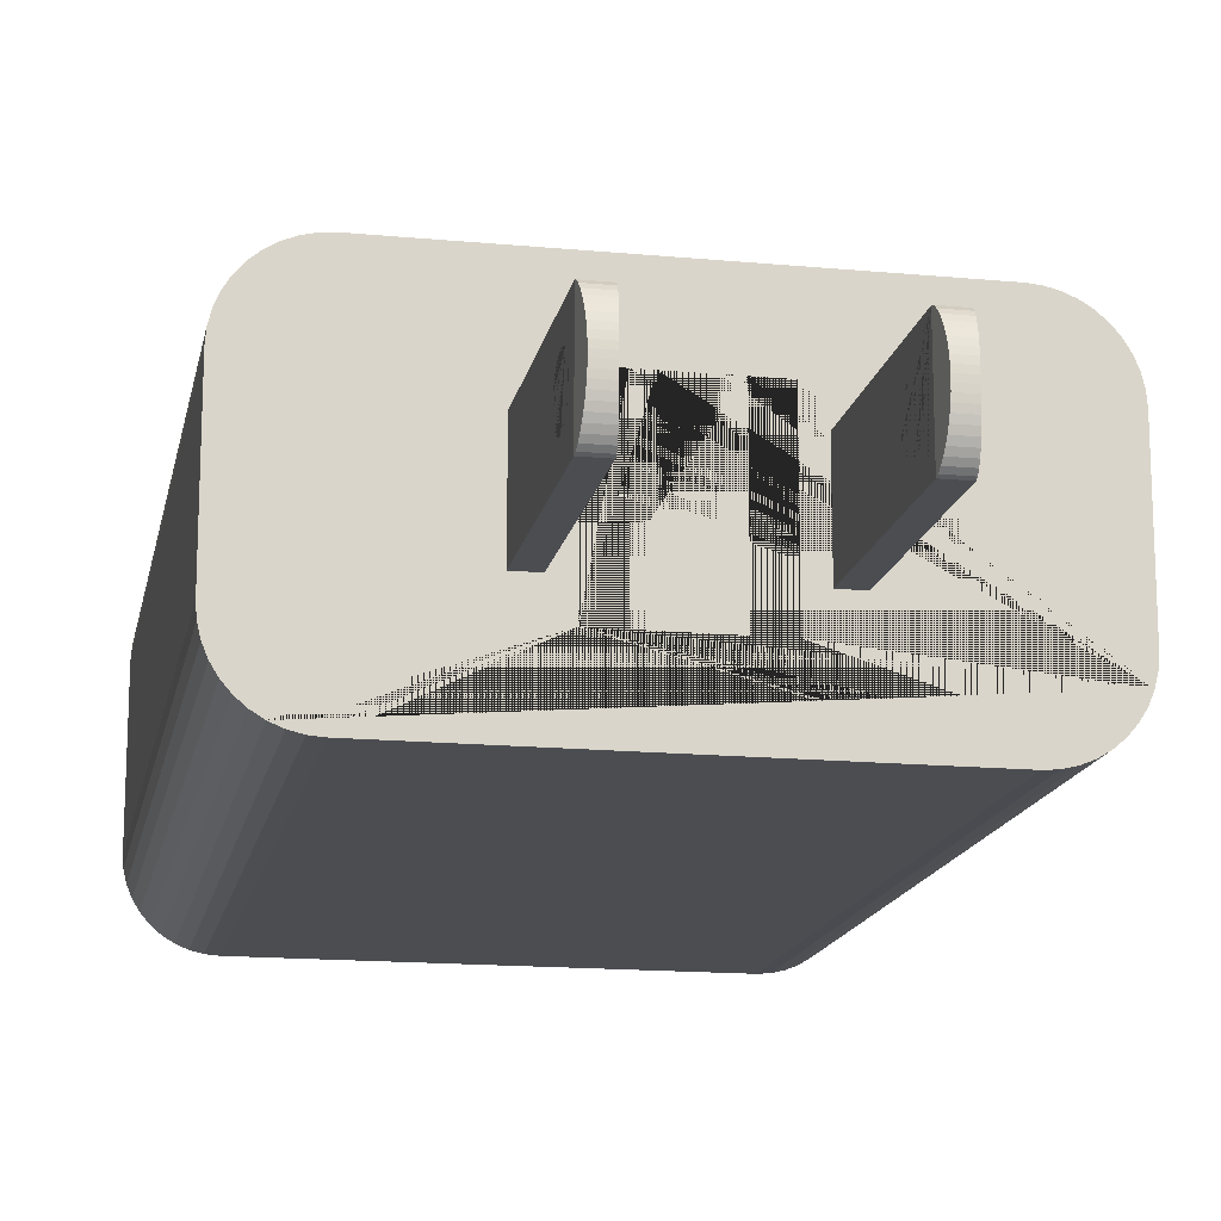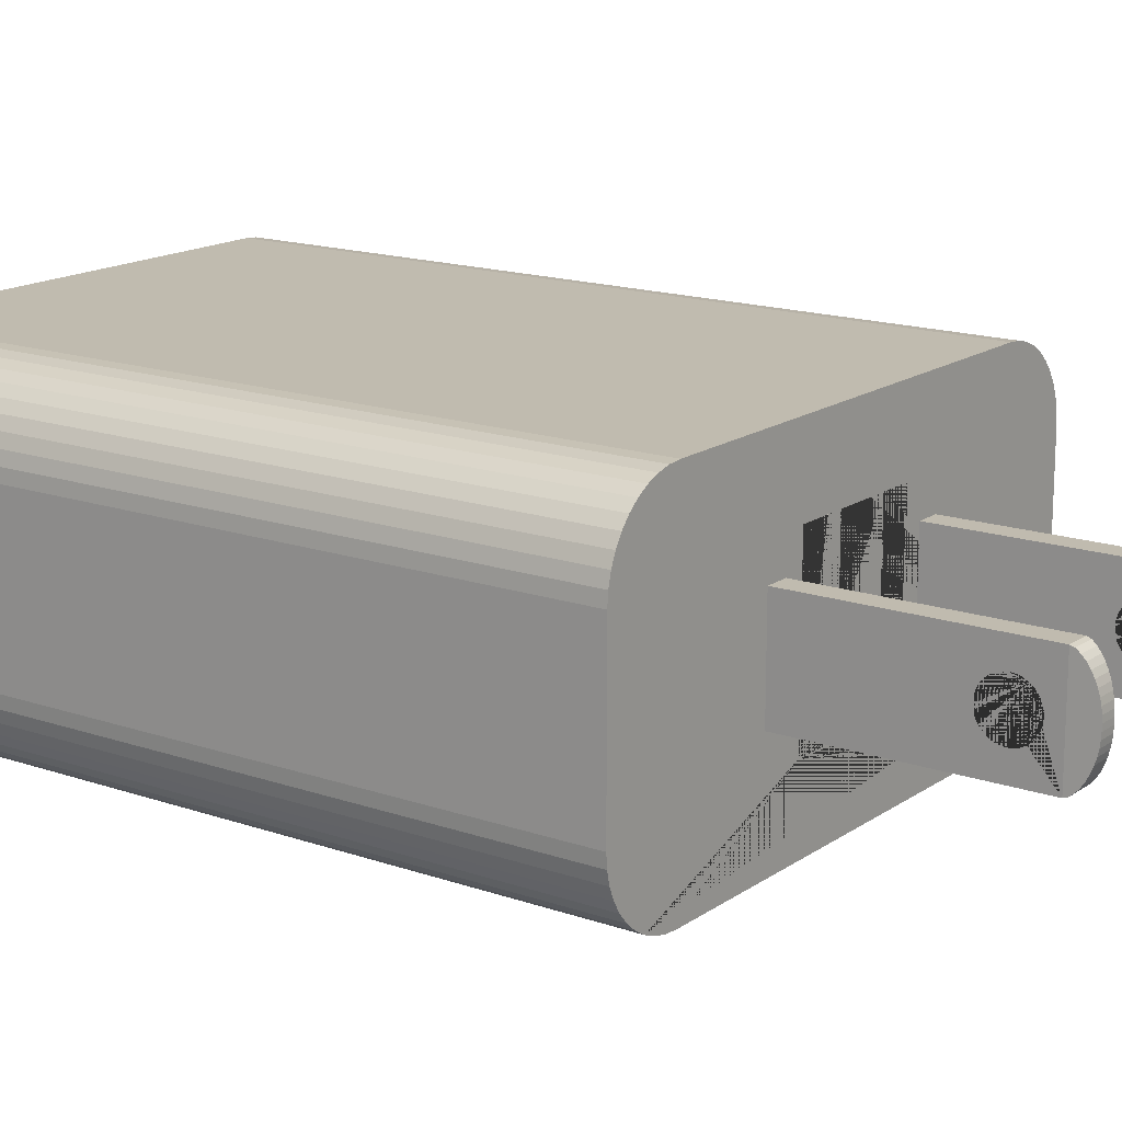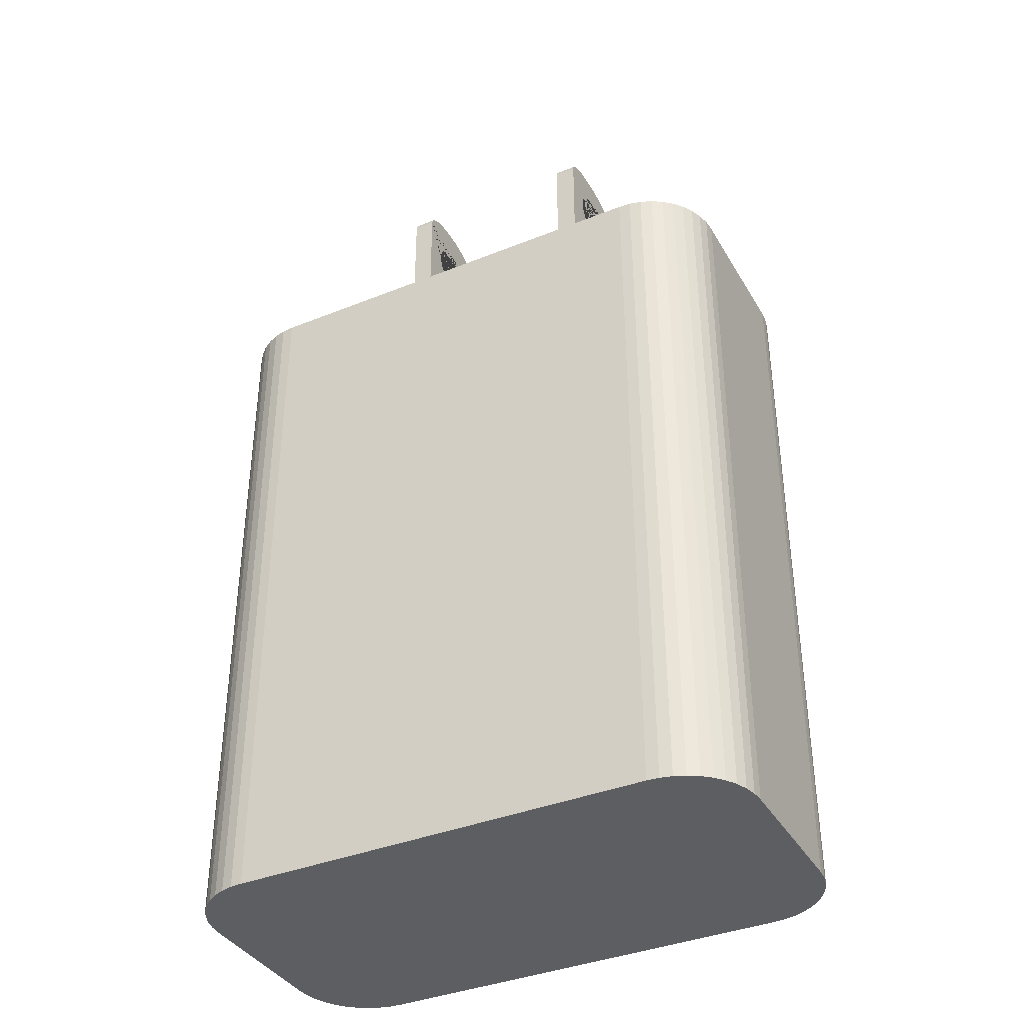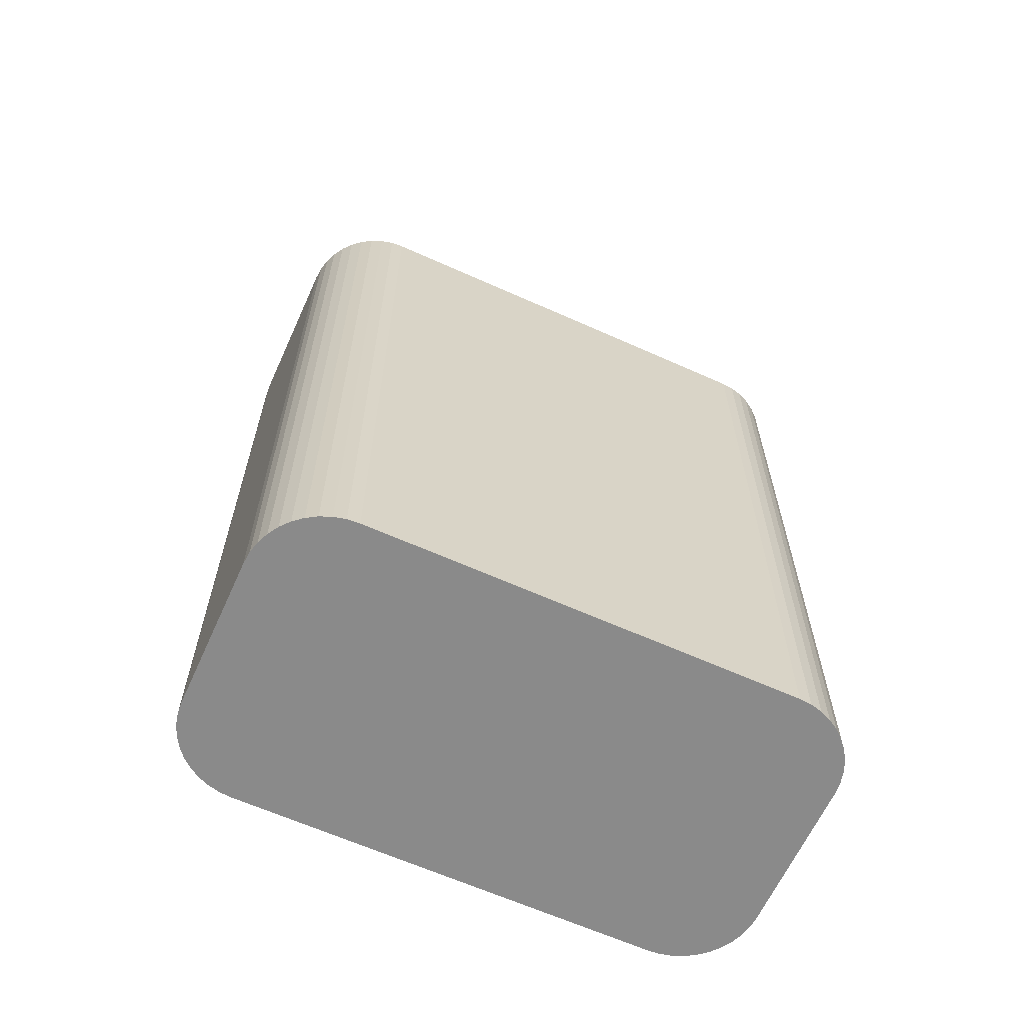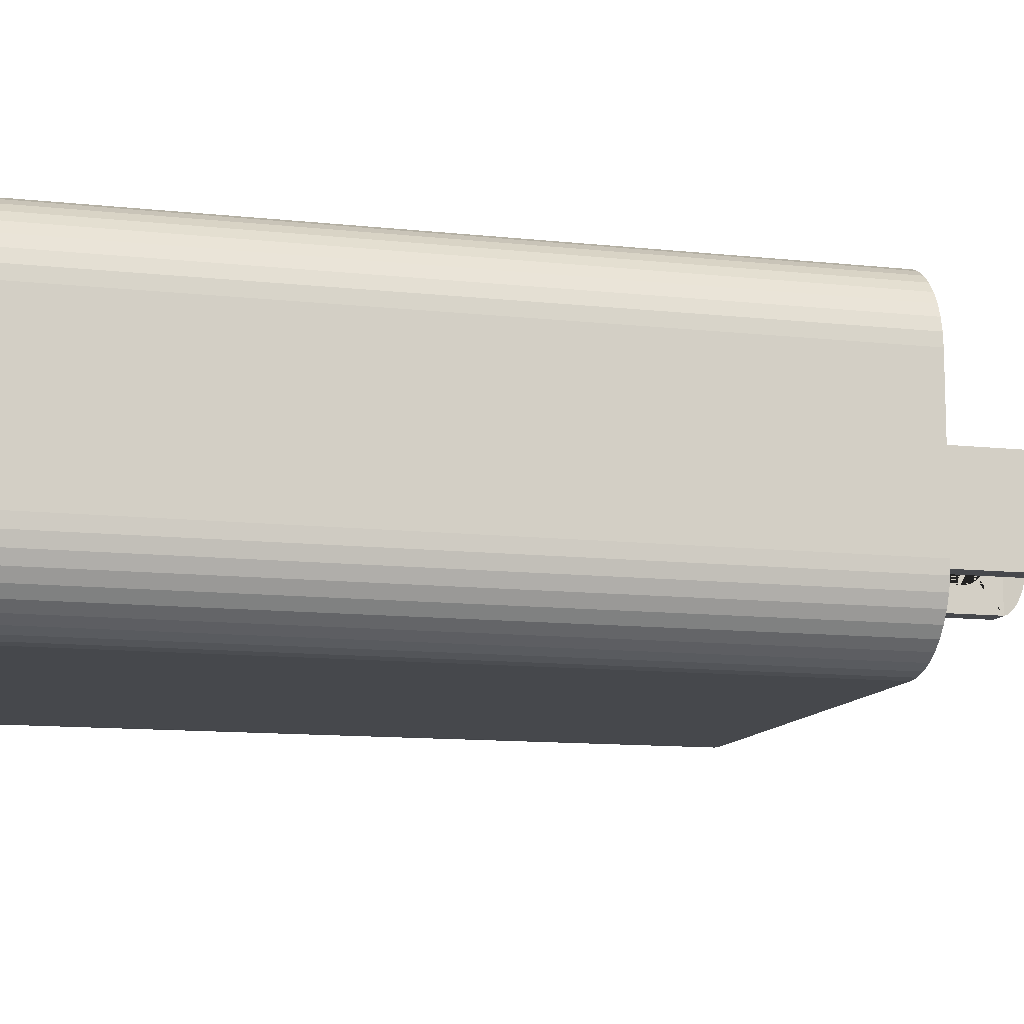
<metadata>
{"format":"obj","ext":"obj","renderer":"f3d","projection":"perspective","resolution":1024,"background":"white","views":[{"elev":-15.8,"azim":168.9,"up":"+Z"},{"elev":15.9,"azim":125.9,"up":"+Z"},{"elev":-37.9,"azim":27.2,"up":"+Y"},{"elev":-63.6,"azim":-24.4,"up":"+Y"},{"elev":-11.4,"azim":74.9,"up":"+Z"}]}
</metadata>
<code>
o Plane
v 1.375 0 -1
v 0.125 4.58 -0.525
v 1.875 0 -0.5
v 0.125 4.58 0.525
v 1.453 0 -0.9938
v 1.53 0 -0.9755
v -0.125 4.58 -0.525
v 1.602 0 -0.9455
v 1.669 0 -0.9045
v -0.125 4.58 0.525
v 1.729 0 -0.8536
v 1.78 0 -0.7939
v -0.235 4.58 -0.525
v 1.821 0 -0.727
v 1.851 0 -0.6545
v -0.235 4.58 0.525
v 1.869 0 -0.5782
v -1.875 0 -0.5
v -1.375 0 -1
v -0.435 4.58 -0.525
v -1.869 0 -0.5782
v -0.435 4.58 0.525
v -1.851 0 -0.6545
v -1.821 0 -0.727
v 0.235 4.58 0.525
v -1.78 0 -0.7939
v -1.729 0 -0.8536
v 0.235 4.58 -0.525
v -1.669 0 -0.9045
v -1.602 0 -0.9455
v 0.435 4.58 0.525
v -1.53 0 -0.9755
v -1.453 0 -0.9938
v 1.875 0 0.5
v 0.435 4.58 -0.525
v 1.375 0 1
v 1.869 0 0.5782
v 1.851 0 0.6545
v 1.821 0 0.727
v 1.78 0 0.7939
v 1.729 0 0.8536
v 1.669 0 0.9045
v 1.602 0 0.9455
v 1.53 0 0.9755
v 1.453 0 0.9938
v -1.375 0 1
v -1.875 0 0.5
v -1.453 0 0.9938
v -1.53 0 0.9755
v -1.602 0 0.9455
v -1.669 0 0.9045
v -1.729 0 0.8536
v -1.78 0 0.7939
v -1.821 0 0.727
v -1.851 0 0.6545
v -1.869 0 0.5782
v 1.375 4.7 1
v 1.875 4.7 0.5
v 1.453 4.7 0.9938
v 1.53 4.7 0.9755
v 1.602 4.7 0.9455
v 1.669 4.7 0.9045
v 1.729 4.7 0.8536
v 1.78 4.7 0.7939
v 1.821 4.7 0.727
v 1.851 4.7 0.6545
v 1.869 4.7 0.5782
v 1.875 4.7 -0.5
v 1.375 4.7 -1
v 1.869 4.7 -0.5782
v 1.851 4.7 -0.6545
v 1.821 4.7 -0.727
v 1.78 4.7 -0.7939
v 1.729 4.7 -0.8536
v 1.669 4.7 -0.9045
v 1.602 4.7 -0.9455
v 1.53 4.7 -0.9755
v 1.453 4.7 -0.9938
v -1.375 4.7 -1
v -1.875 4.7 -0.5
v -1.453 4.7 -0.9938
v -1.53 4.7 -0.9755
v -1.602 4.7 -0.9455
v -1.669 4.7 -0.9045
v -1.729 4.7 -0.8536
v -1.78 4.7 -0.7939
v -1.821 4.7 -0.727
v -1.851 4.7 -0.6545
v -1.869 4.7 -0.5782
v -1.875 4.7 0.5
v -1.375 4.7 1
v -1.869 4.7 0.5782
v -1.851 4.7 0.6545
v -1.821 4.7 0.727
v -1.78 4.7 0.7939
v -1.729 4.7 0.8536
v -1.669 4.7 0.9045
v -1.602 4.7 0.9455
v -1.53 4.7 0.9755
v -1.453 4.7 0.9938
v 0.435 4.7 -0.525
v 0.125 4.7 -0.525
v 0.235 4.7 -0.525
v -0.235 4.7 -0.525
v -0.125 4.7 -0.525
v -0.435 4.7 -0.525
v 0.435 4.7 0.525
v 0.235 4.7 0.525
v -0.235 4.7 0.525
v -0.435 4.7 0.525
v -0.125 4.7 0.525
v 0.125 4.7 0.525
f 1 19 79 69
f 46 36 57 91
f 32 33 19 1 5 6 8 9 11 12 14 15 17 3 34 37 38 39 40 41 42 43 44 45 36 46 48 49 50 51 52 53 54 55 56 47 18 21 23 24 26 27 29 30
f 88 89 80 90 92 93 94 95 96 97 98 99 100 91 57 59 60 61 62 63 64 65 66 67 58 68 70 71 72 73 74 75 76 101 107 108 112 111 109 110 106 84 85 86 87
f 101 76 77 78 69 79 81 82 83 84 106 104 109 111 105 102 112 108 103
f 18 47 90 80
f 46 91 100 48
f 48 100 99 49
f 49 99 98 50
f 50 98 97 51
f 51 97 96 52
f 52 96 95 53
f 53 95 94 54
f 54 94 93 55
f 55 93 92 56
f 56 92 90 47
f 79 19 33 81
f 81 33 32 82
f 82 32 30 83
f 83 30 29 84
f 84 29 27 85
f 85 27 26 86
f 86 26 24 87
f 87 24 23 88
f 88 23 21 89
f 89 21 18 80
f 1 69 78 5
f 5 78 77 6
f 6 77 76 8
f 8 76 75 9
f 9 75 74 11
f 11 74 73 12
f 12 73 72 14
f 14 72 71 15
f 15 71 70 17
f 17 70 68 3
f 57 36 45 59
f 59 45 44 60
f 60 44 43 61
f 61 43 42 62
f 62 42 41 63
f 63 41 40 64
f 64 40 39 65
f 65 39 38 66
f 66 38 37 67
f 67 37 34 58
f 34 3 68 58
f 102 2 4 112
f 112 4 10 111
f 10 7 105 111
f 7 2 102 105
f 4 2 7 10
f 104 13 16 109
f 109 16 22 110
f 22 20 106 110
f 20 13 104 106
f 16 13 20 22
f 25 28 103 108
f 28 35 101 103
f 101 35 31 107
f 107 31 25 108
f 28 25 31 35
o Cube.001_Cube.002
v 0.565 4.7 0.32
v 0.565 4.7 -0.32
v 0.71 4.7 0.32
v 0.71 4.7 -0.32
v -0.565 4.7 -0.32
v -0.565 4.7 0.32
v -0.71 4.7 -0.32
v -0.71 4.7 0.32
v 0.565 6.096 0.32
v 0.5831 6.244 0.01725
v 0.5661 6.121 0.3116
v 0.5687 6.147 0.29
v 0.5713 6.17 0.2628
v 0.5739 6.19 0.2311
v 0.5764 6.207 0.1965
v 0.5786 6.221 0.1606
v 0.5804 6.231 0.1244
v 0.5816 6.238 0.08848
v 0.5827 6.243 0.05246
v 0.6919 6.244 0.01725
v 0.71 6.096 0.32
v 0.6923 6.243 0.05246
v 0.6934 6.238 0.08848
v 0.6946 6.231 0.1244
v 0.6964 6.221 0.1606
v 0.6986 6.207 0.1965
v 0.7011 6.19 0.2311
v 0.7037 6.17 0.2628
v 0.7063 6.147 0.29
v 0.7089 6.121 0.3116
v -0.5831 6.244 0.01725
v -0.565 6.096 0.32
v -0.5827 6.243 0.05246
v -0.5816 6.238 0.08848
v -0.5804 6.231 0.1244
v -0.5786 6.221 0.1606
v -0.5764 6.207 0.1965
v -0.5739 6.19 0.2311
v -0.5713 6.17 0.2628
v -0.5687 6.147 0.29
v -0.5661 6.121 0.3116
v -0.71 6.096 0.32
v -0.6919 6.244 0.01725
v -0.7089 6.121 0.3116
v -0.7063 6.147 0.29
v -0.7037 6.17 0.2628
v -0.7011 6.19 0.2311
v -0.6986 6.207 0.1965
v -0.6964 6.221 0.1606
v -0.6946 6.231 0.1244
v -0.6934 6.238 0.08848
v -0.6923 6.243 0.05246
v 0.5831 6.244 -0.01725
v 0.565 6.096 -0.32
v 0.5827 6.243 -0.05247
v 0.5816 6.238 -0.08848
v 0.5804 6.231 -0.1244
v 0.5786 6.221 -0.1606
v 0.5764 6.207 -0.1965
v 0.5739 6.19 -0.2311
v 0.5713 6.17 -0.2628
v 0.5687 6.147 -0.29
v 0.5661 6.121 -0.3116
v 0.71 6.096 -0.32
v 0.6919 6.244 -0.01725
v 0.7089 6.121 -0.3116
v 0.7063 6.147 -0.29
v 0.7037 6.17 -0.2628
v 0.7011 6.19 -0.2311
v 0.6986 6.207 -0.1965
v 0.6964 6.221 -0.1606
v 0.6946 6.231 -0.1244
v 0.6934 6.238 -0.08848
v 0.6923 6.243 -0.05247
v -0.565 6.096 -0.32
v -0.5831 6.244 -0.01725
v -0.5661 6.121 -0.3116
v -0.5687 6.147 -0.29
v -0.5713 6.17 -0.2628
v -0.5739 6.19 -0.2311
v -0.5764 6.207 -0.1965
v -0.5786 6.221 -0.1606
v -0.5804 6.231 -0.1244
v -0.5816 6.238 -0.08848
v -0.5827 6.243 -0.05247
v -0.6919 6.244 -0.01725
v -0.71 6.096 -0.32
v -0.6923 6.243 -0.05247
v -0.6934 6.238 -0.08848
v -0.6946 6.231 -0.1244
v -0.6964 6.221 -0.1606
v -0.6986 6.207 -0.1965
v -0.7011 6.19 -0.2311
v -0.7037 6.17 -0.2628
v -0.7063 6.147 -0.29
v -0.7089 6.121 -0.3116
v -0.71 5.779 0.1478
v 0.71 5.779 0.1478
v 0.565 5.779 0.1478
v -0.565 5.779 0.1478
v -0.565 5.809 0.1569
v -0.71 5.809 0.1569
v 0.71 5.809 0.1569
v 0.565 5.809 0.1569
v -0.71 5.929 0.133
v 0.71 5.935 0.1283
v 0.71 5.929 0.133
v 0.565 5.929 0.133
v 0.565 5.936 0.1274
v -0.565 5.929 0.133
v -0.565 5.944 0.1206
v -0.565 5.953 0.1131
v -0.71 5.84 0.16
v -0.71 5.953 0.1131
v 0.71 5.953 0.1131
v 0.565 5.953 0.1131
v -0.71 5.871 0.1569
v -0.71 5.751 0.133
v -0.71 5.901 0.1478
v -0.71 5.707 0.08889
v -0.71 5.973 0.08889
v -0.71 5.683 0.03121
v -0.71 5.997 0.03121
v -0.71 5.692 0.06123
v -0.71 5.988 0.06123
v -0.71 5.727 0.1131
v -0.71 5.84 -0.16
v -0.71 6 0
v -0.71 5.683 -0.03121
v -0.71 5.997 -0.03121
v -0.565 5.84 -0.16
v 0.565 5.84 -0.16
v -0.71 5.707 -0.08889
v -0.71 5.973 -0.08889
v 0.71 5.84 -0.16
v -0.71 5.692 -0.06123
v -0.71 5.988 -0.06123
v -0.71 5.751 -0.133
v -0.71 5.929 -0.133
v -0.71 5.937 -0.1265
v -0.71 5.809 -0.1569
v -0.71 5.871 -0.1569
v -0.71 5.779 -0.1478
v -0.71 5.901 -0.1478
v -0.71 5.68 0
v -0.71 5.727 -0.1131
v -0.565 5.809 -0.1569
v 0.565 5.809 -0.1569
v 0.71 5.809 -0.1569
v -0.71 5.953 -0.1131
v 0.71 5.751 0.133
v 0.565 5.751 0.133
v -0.565 5.751 0.133
v 0.71 5.901 0.1478
v 0.565 5.901 0.1478
v -0.565 5.901 0.1478
v -0.565 5.871 -0.1569
v 0.565 5.871 -0.1569
v 0.71 5.871 -0.1569
v -0.565 5.84 0.16
v -0.565 5.871 0.1569
v -0.565 5.707 0.08889
v -0.565 5.997 0.03121
v -0.565 5.683 0.03121
v -0.565 5.988 0.06123
v -0.565 5.692 0.06123
v -0.565 5.973 0.08889
v -0.565 5.727 0.1131
v 0.71 5.727 0.1131
v -0.565 5.683 -0.03121
v 0.565 5.727 0.1131
v -0.565 5.997 -0.03121
v -0.565 5.707 -0.08889
v -0.565 5.973 -0.08889
v -0.565 5.692 -0.06123
v -0.565 5.988 -0.06123
v -0.565 5.751 -0.133
v -0.565 5.929 -0.133
v -0.565 5.938 -0.1256
v -0.565 5.901 -0.1478
v -0.565 5.779 -0.1478
v -0.565 5.953 -0.1131
v -0.565 5.727 -0.1131
v -0.565 6 0
v -0.565 5.68 0
v 0.71 5.871 0.1569
v 0.565 5.871 0.1569
v 0.565 5.901 -0.1478
v 0.71 5.901 -0.1478
v 0.565 5.84 0.16
v 0.565 5.707 0.08889
v 0.71 5.707 0.08889
v 0.565 5.973 0.08889
v 0.565 5.683 0.03121
v 0.565 5.692 0.06123
v 0.565 5.997 0.03121
v 0.565 5.988 0.06123
v 0.565 5.683 -0.03121
v 0.565 5.997 -0.03121
v 0.565 5.707 -0.08889
v 0.565 5.973 -0.08889
v 0.565 5.692 -0.06123
v 0.565 5.988 -0.06123
v 0.565 5.751 -0.133
v 0.565 5.929 -0.133
v 0.565 5.779 -0.1478
v 0.565 5.953 -0.1131
v 0.565 5.727 -0.1131
v 0.565 6 -0
v 0.71 5.84 0.16
v 0.565 5.68 -0
v 0.71 5.929 -0.133
v 0.71 5.692 0.06123
v 0.71 5.973 0.08889
v 0.71 5.683 0.03121
v 0.71 5.997 0.03121
v 0.71 5.988 0.06123
v 0.71 6 -0
v 0.71 5.683 -0.03121
v 0.71 5.997 -0.03121
v 0.71 5.707 -0.08889
v 0.71 5.973 -0.08889
v 0.71 5.692 -0.06123
v 0.71 5.988 -0.06123
v 0.71 5.751 -0.133
v 0.71 5.953 -0.1131
v 0.71 5.779 -0.1478
v 0.71 5.68 -0
v 0.71 5.727 -0.1131
f 119 199 187 117
f 114 116 115 113
f 114 166 176 116
f 118 120 119 117
f 198 155 143 188
f 118 144 154 120
f 217 154 199 252 262 246 249 242 240 235 237 233 226
f 252 199 119 120 154 217 231 229 225 214 209 230 238 232 236 234 257 241 248 245 258 250 255 253 239 254 256 251
f 144 118 117 187 291 290 292 269 243 259 293 289 295 285 287 282 297 276 278 274 280 265 212 213 272 273 268 222 223
f 294 291 187 144 223 224 279 277 275 296 284 288 286
f 121 166 317 319 313 315 311 321 308 309 305 228 221
f 317 166 114 113 121 221 220 267 299 302 216 211 264 283 303 307 306 323 310 314 312 320 316 318 260 244 270 300
f 115 133 121 113
f 219 218 133 115 116 176 324 301 271 247 261 339 337 341 333 335 331 340 327 325 304 281 263 210 215 322 298 266
f 324 176 133 218 227 326 329 328 330 332 336 334 338
f 121 133 142 123
f 123 142 141 124
f 124 141 140 125
f 125 140 139 126
f 126 139 138 127
f 127 138 137 128
f 128 137 136 129
f 129 136 135 130
f 130 135 134 131
f 131 134 132 122
f 154 144 153 156
f 156 153 152 157
f 157 152 151 158
f 158 151 150 159
f 159 150 149 160
f 160 149 148 161
f 161 148 147 162
f 162 147 146 163
f 163 146 145 164
f 164 145 143 155
f 176 166 175 178
f 178 175 174 179
f 179 174 173 180
f 180 173 172 181
f 181 172 171 182
f 182 171 170 183
f 183 170 169 184
f 184 169 168 185
f 185 168 167 186
f 186 167 165 177
f 187 199 208 189
f 189 208 207 190
f 190 207 206 191
f 191 206 205 192
f 192 205 204 193
f 193 204 203 194
f 194 203 202 195
f 195 202 201 196
f 196 201 200 197
f 197 200 198 188
f 177 165 122 132
f 163 164 155 198 200 201 202 203 204 205 206 207 208 199 154 156 157 158 159 160 161 162
f 188 143 145 146 147 148 149 150 151 152 153 144 187 189 190 191 192 193 194 195 196 197
f 130 131 122 165 167 168 169 170 171 172 173 174 175 166 121 123 124 125 126 127 128 129
f 177 132 134 135 136 137 138 139 140 141 142 133 176 178 179 180 181 182 183 184 185 186
f 331 310 323 340
f 241 257 297 282
f 332 311 315 336
f 242 249 288 284
f 335 314 310 331
f 248 241 282 287
f 330 321 311 332
f 240 242 284 296
f 333 312 314 335
f 245 248 287 285
f 328 308 321 330
f 235 240 296 275
f 341 320 312 333
f 258 245 285 295
f 329 309 308 328
f 237 235 275 277
f 337 316 320 341
f 250 258 295 289
f 326 305 309 329
f 233 237 277 279
f 339 318 316 337
f 255 250 289 293
f 215 216 302 322
f 214 225 272 213
f 227 228 305 326
f 226 233 279 224
f 261 260 318 339
f 253 255 293 259
f 209 214 213 212
f 216 215 210 211
f 217 226 224 223 222
f 221 228 227 218 219 220
f 247 244 260 261
f 239 253 259 243
f 230 209 212 265
f 211 210 263 264
f 231 217 222 268
f 220 219 266 267
f 271 270 244 247
f 254 239 243 269
f 238 230 265 280
f 264 263 281 283
f 229 231 268 273
f 267 266 298 299
f 301 300 270 271
f 256 254 269 292
f 304 303 283 281
f 232 238 280 274
f 322 302 299 298
f 225 229 273 272
f 324 317 300 301
f 251 256 292 290
f 325 307 303 304
f 236 232 274 278
f 338 319 317 324
f 262 252 251 290 291 294
f 327 306 307 325
f 234 236 278 276
f 334 313 319 338
f 246 262 294 286
f 340 323 306 327
f 257 234 276 297
f 336 315 313 334
f 249 246 286 288

</code>
